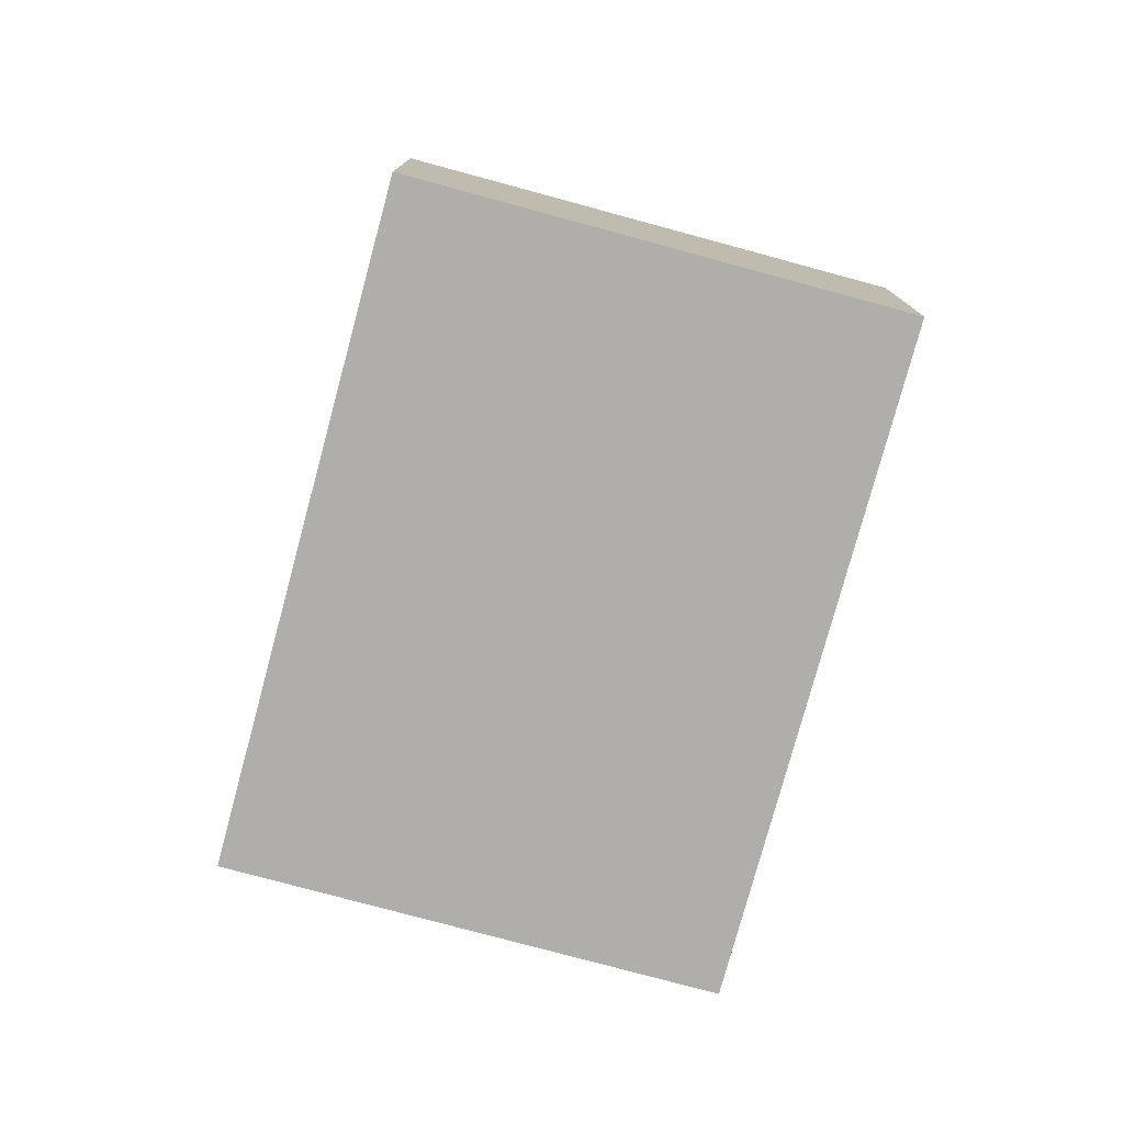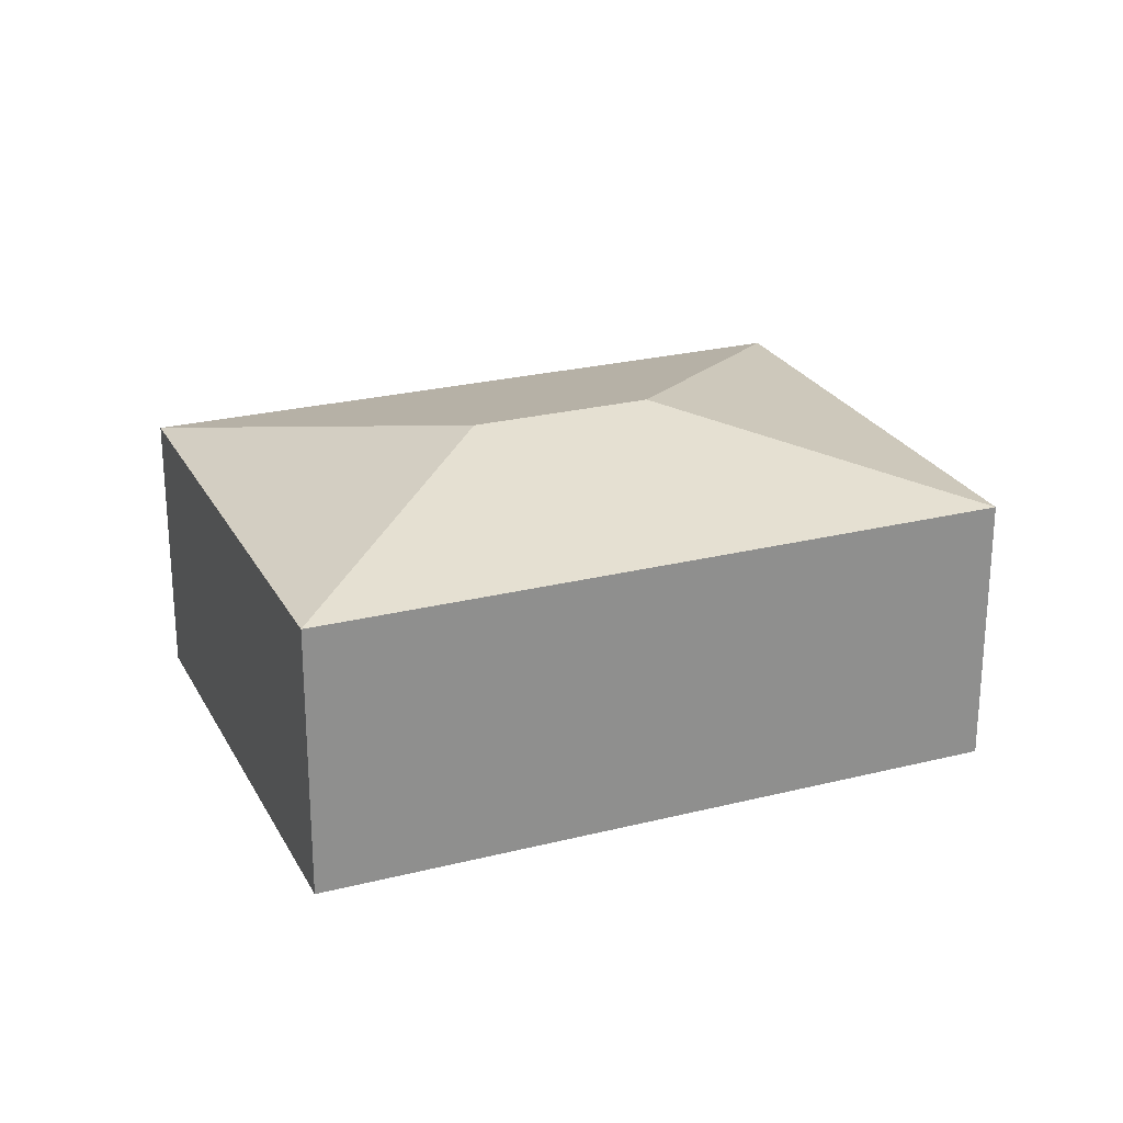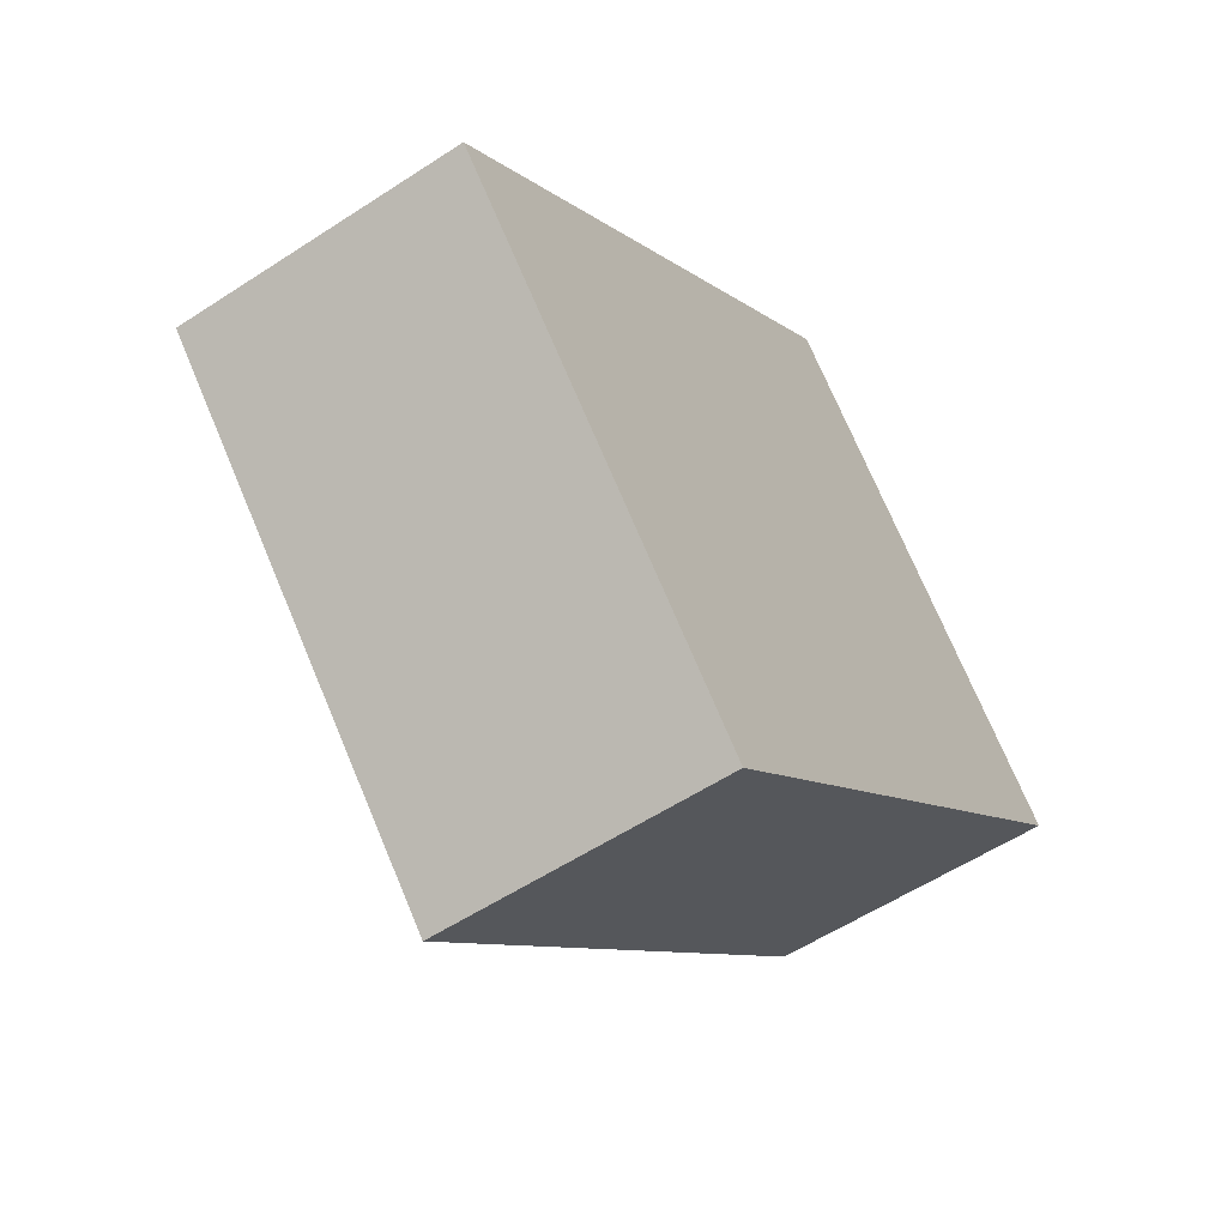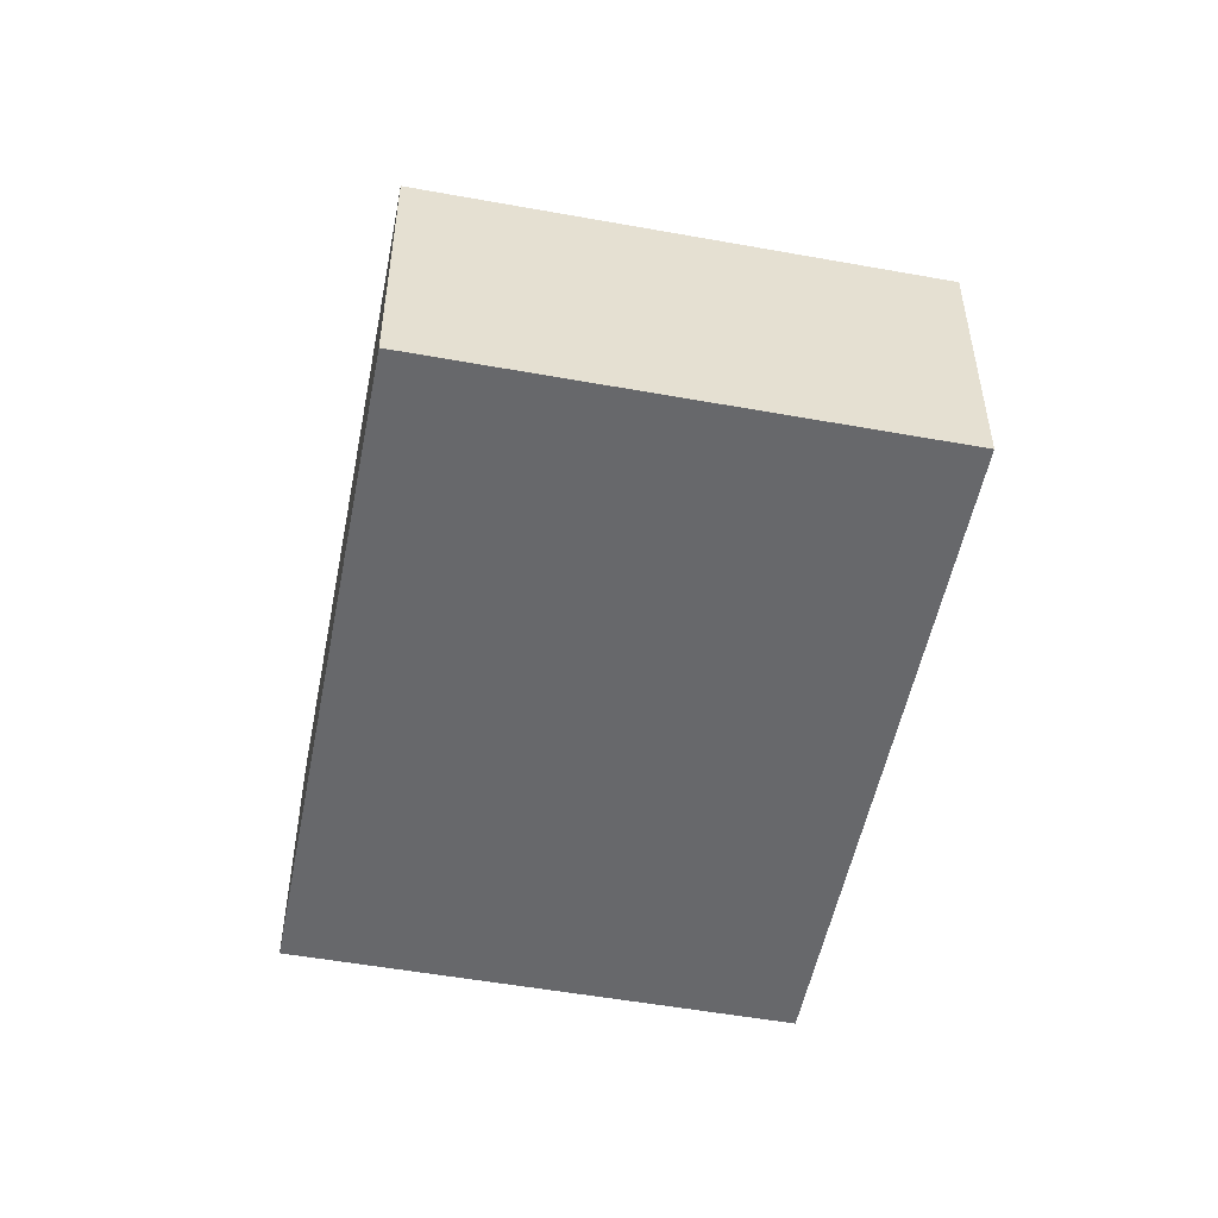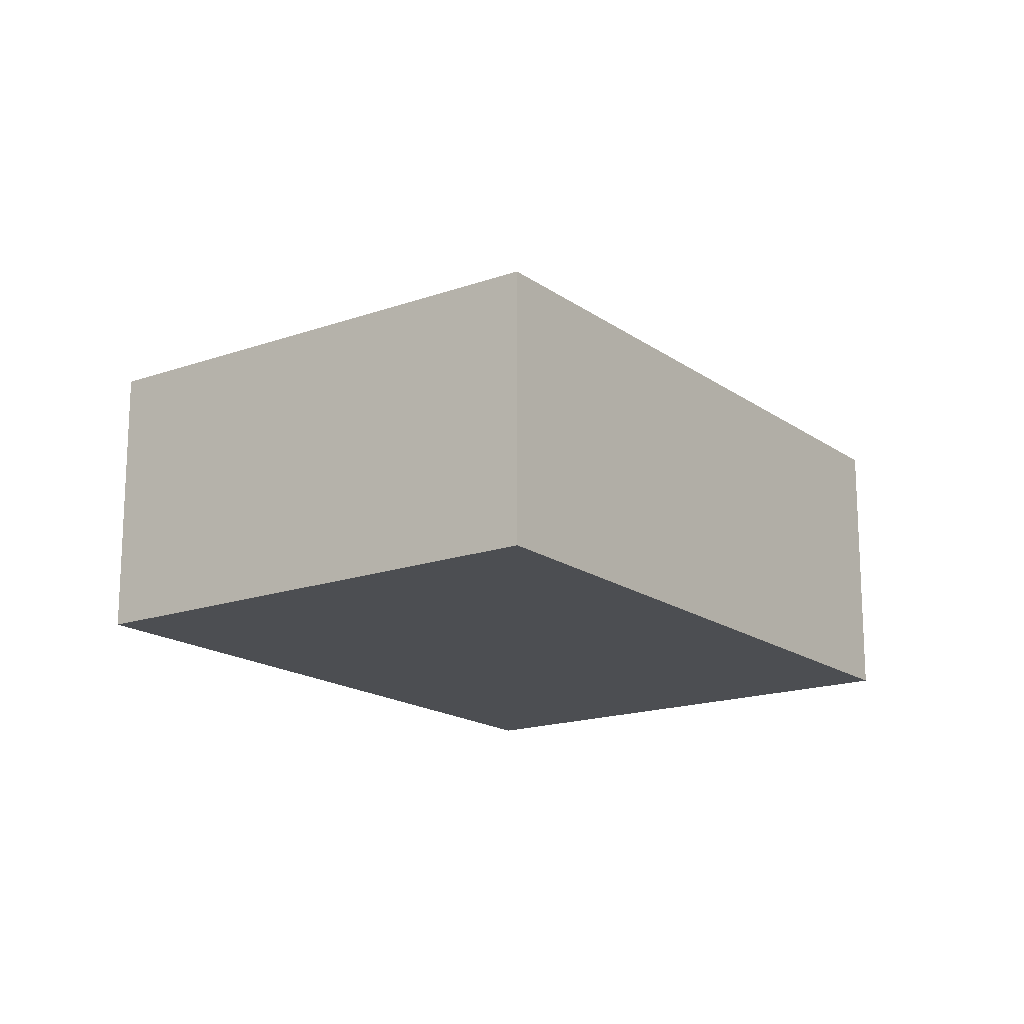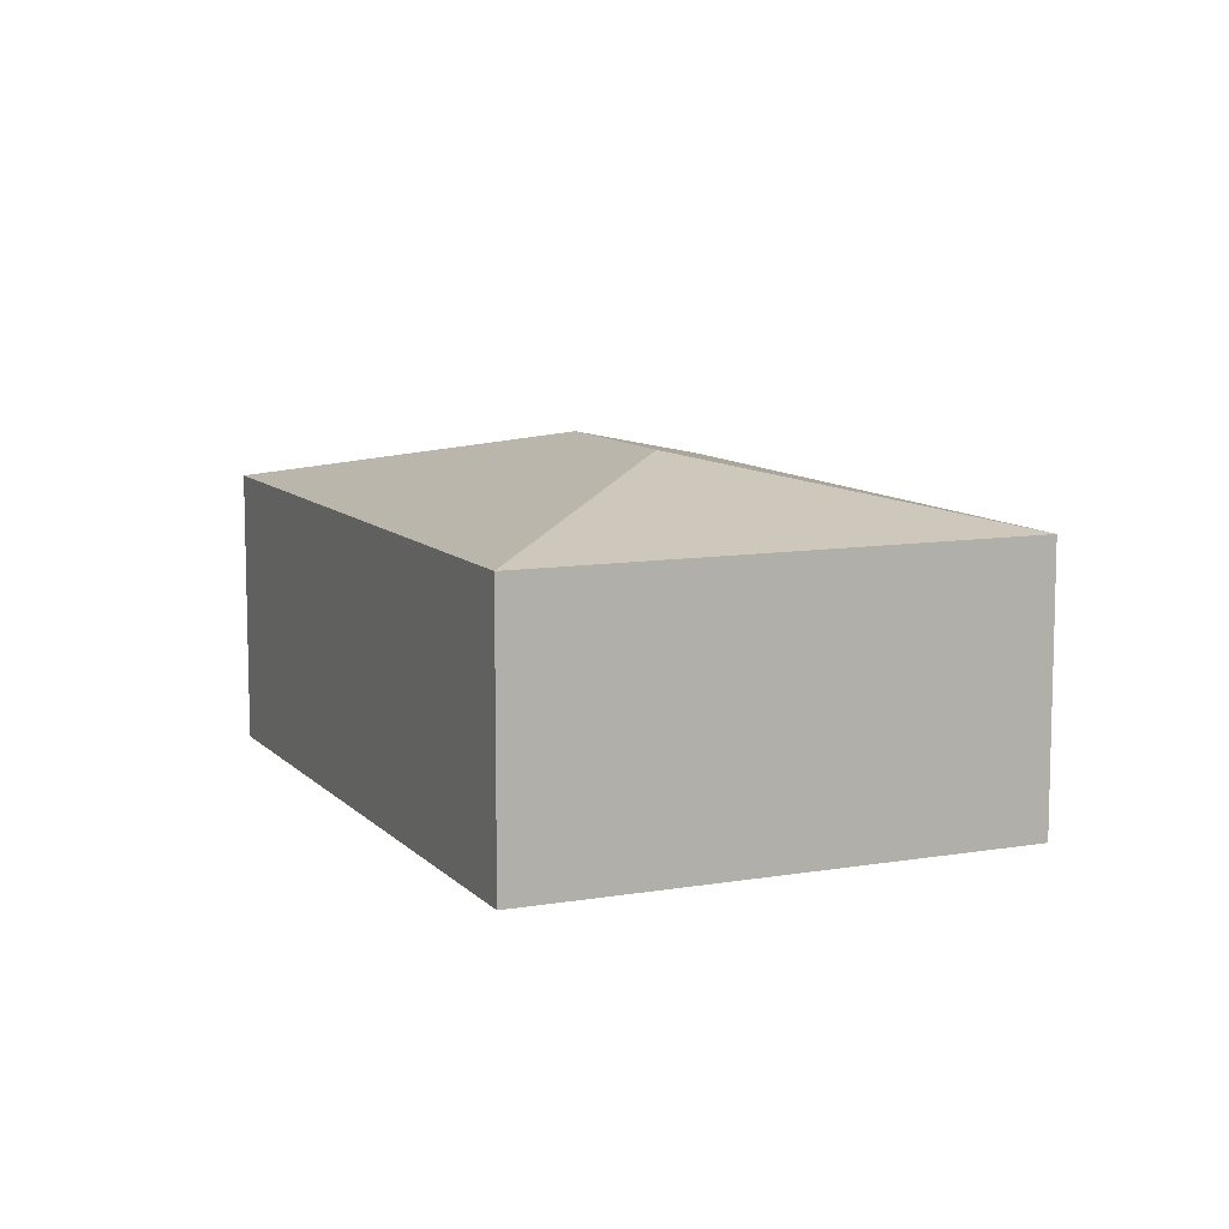
<metadata>
{"format":"obj","ext":"obj","renderer":"f3d","projection":"perspective","resolution":1024,"background":"white","views":[{"elev":-77.7,"azim":32.2,"up":"+Y"},{"elev":24.8,"azim":115.0,"up":"+Y"},{"elev":-55.9,"azim":-55.4,"up":"+Z"},{"elev":-52.3,"azim":36.3,"up":"+Y"},{"elev":-17.0,"azim":-97.0,"up":"+Y"},{"elev":9.7,"azim":23.4,"up":"+Y"}]}
</metadata>
<code>
v  3.702 2.436 0.825
v  3.812 2.006 3.513
v  6.39 2.006 0.715
v  0 2.006 1.228e-16
v  2.687 2.436 -0.11
v  2.577 2.006 -2.798
v  2.577 1.713e-16 -2.798
v  0 0 0
v  3.812 -2.151e-16 3.513
v  6.39 -4.378e-17 0.715
g defaultobject
f 1 2 3
f 1 4 2
f 4 1 5
f 5 3 6
f 3 5 1
f 5 6 4
f 7 4 6
f 4 7 8
f 8 2 4
f 2 8 9
f 9 3 2
f 3 9 10
f 10 6 3
f 6 10 7
f 10 8 7
f 8 10 9

</code>
